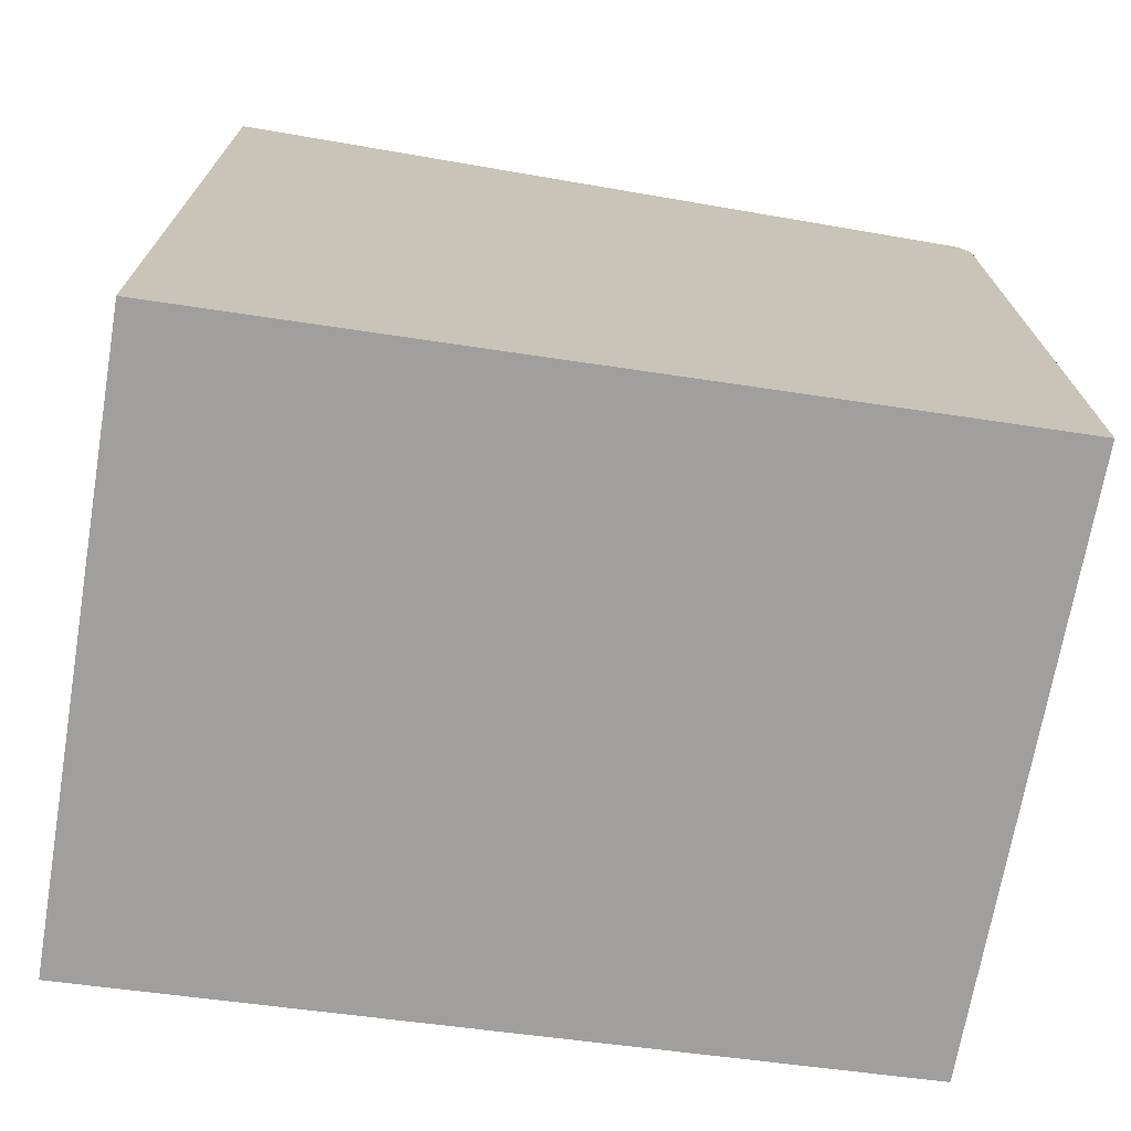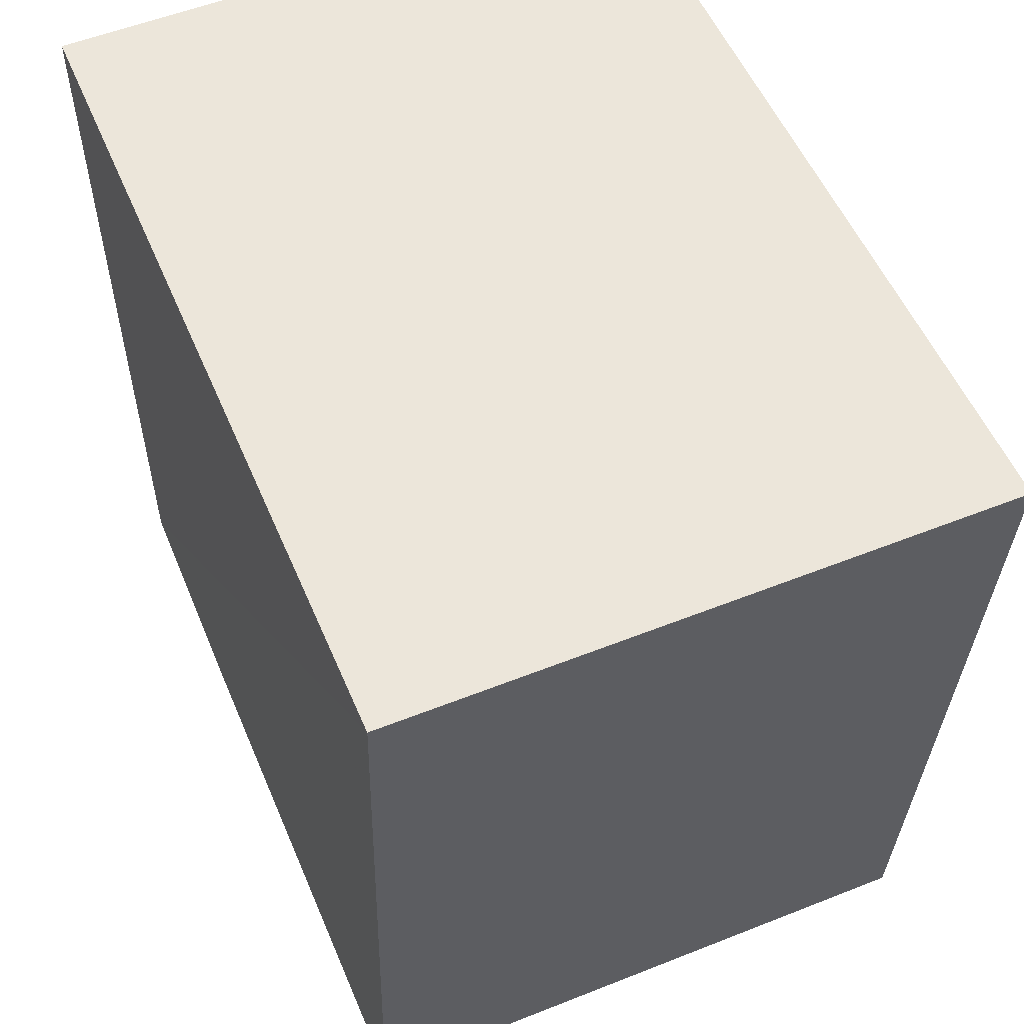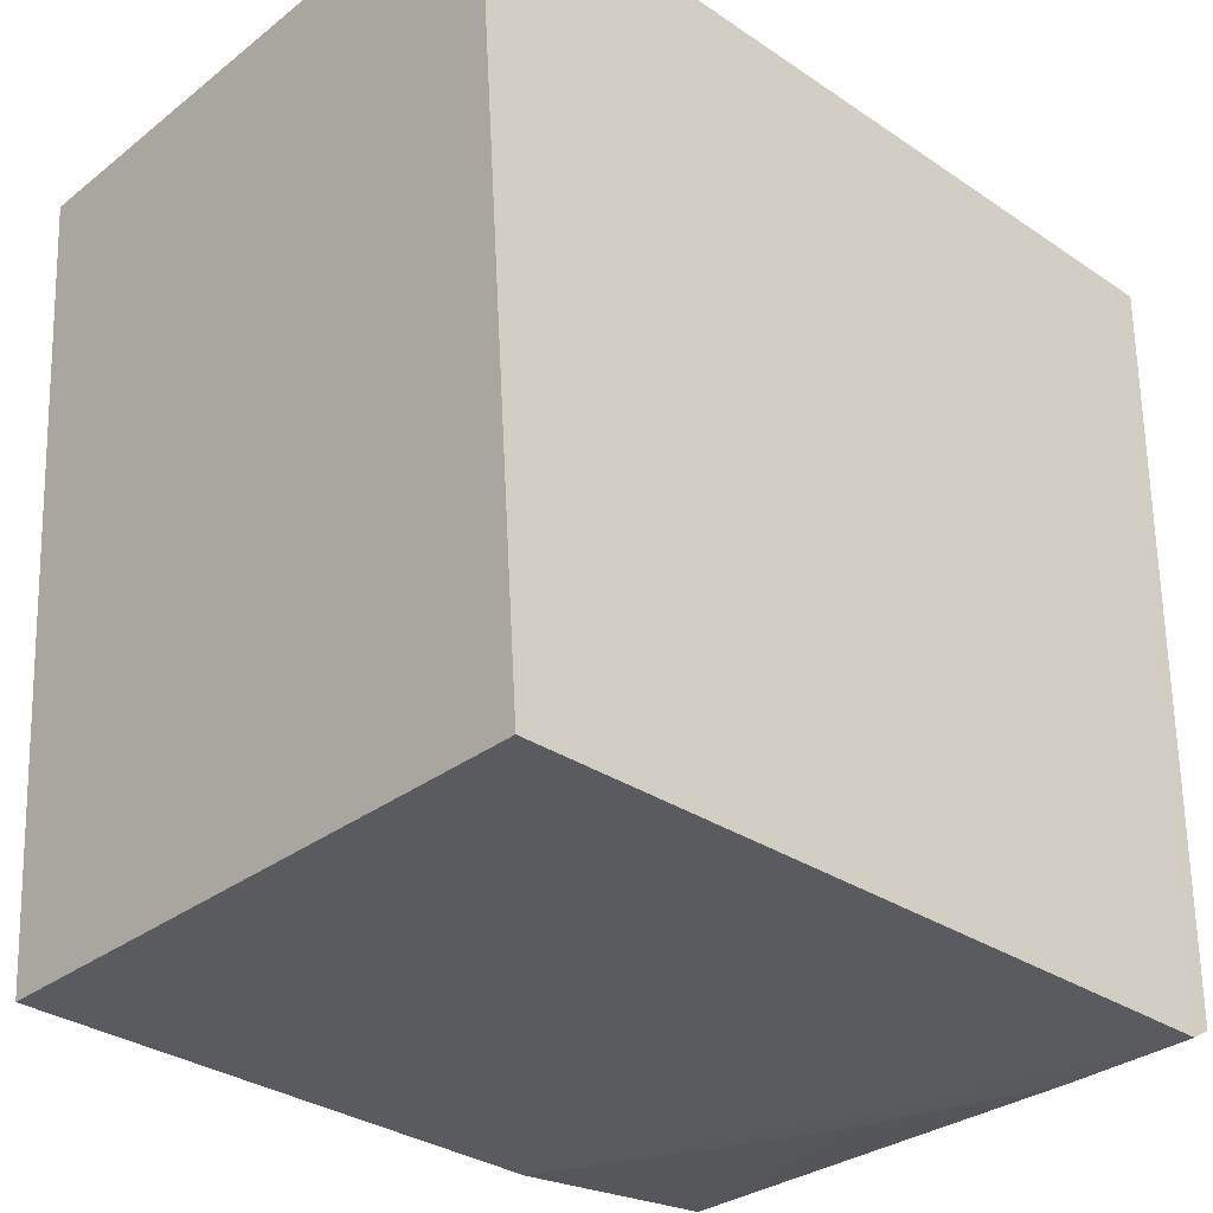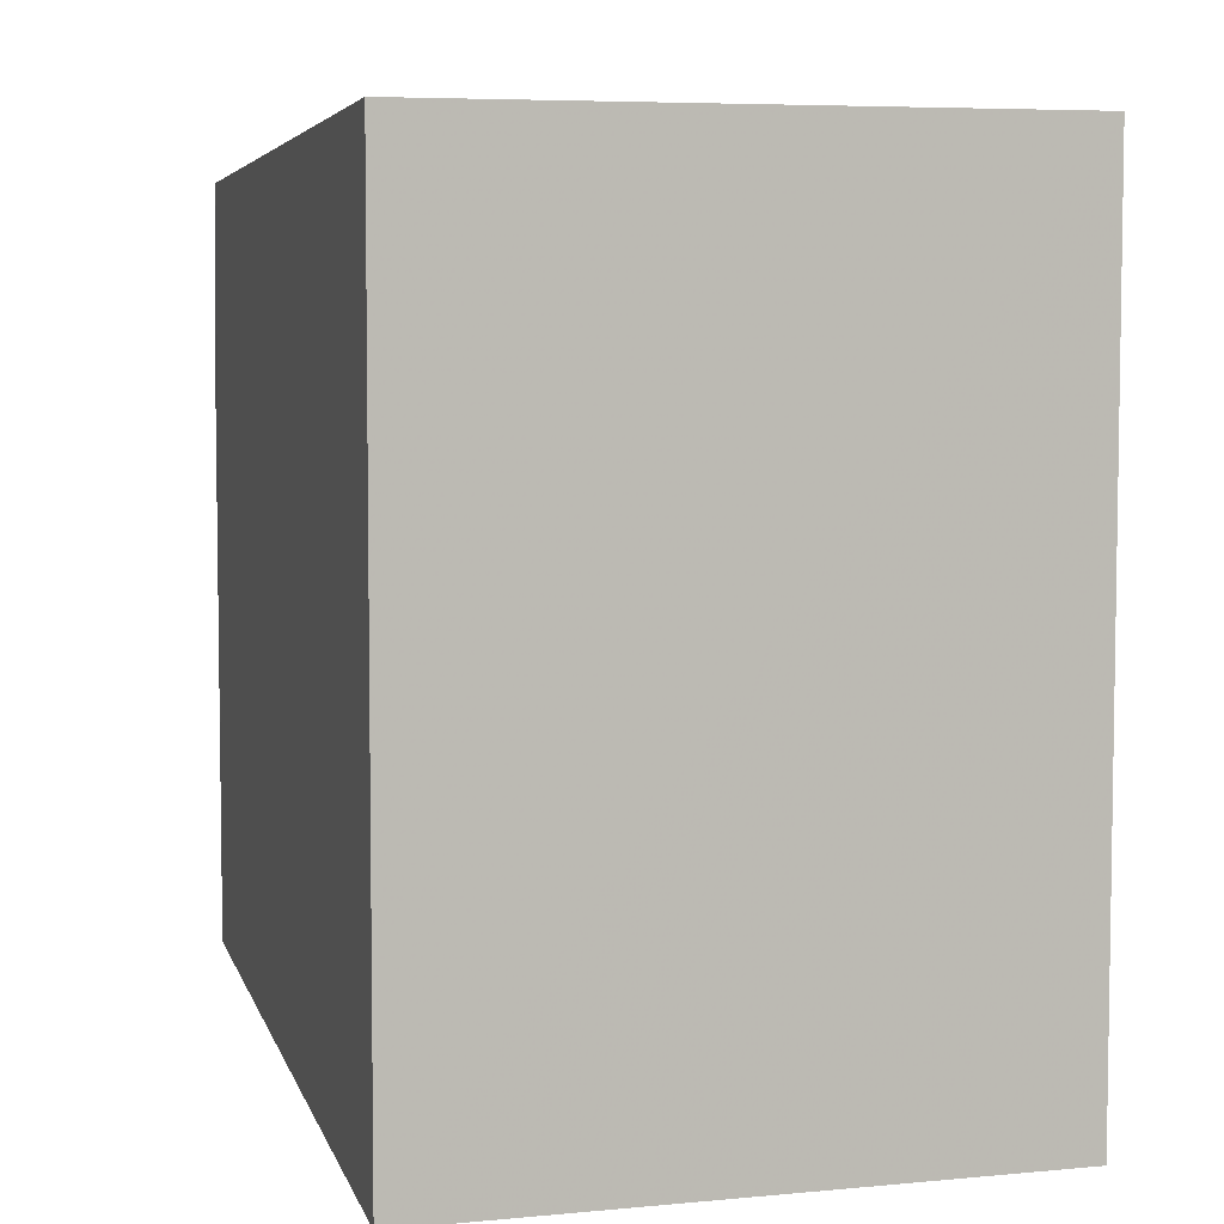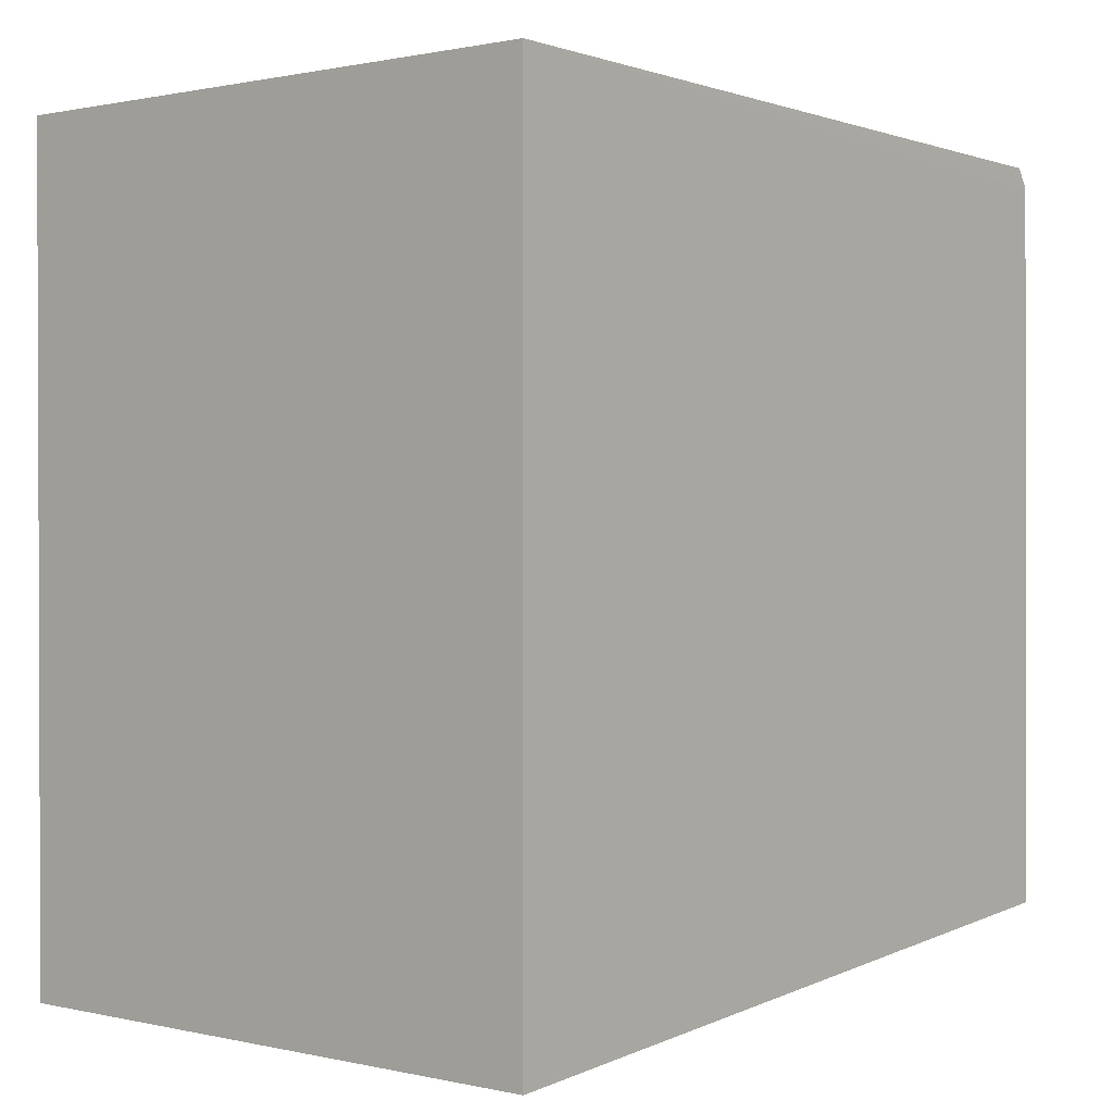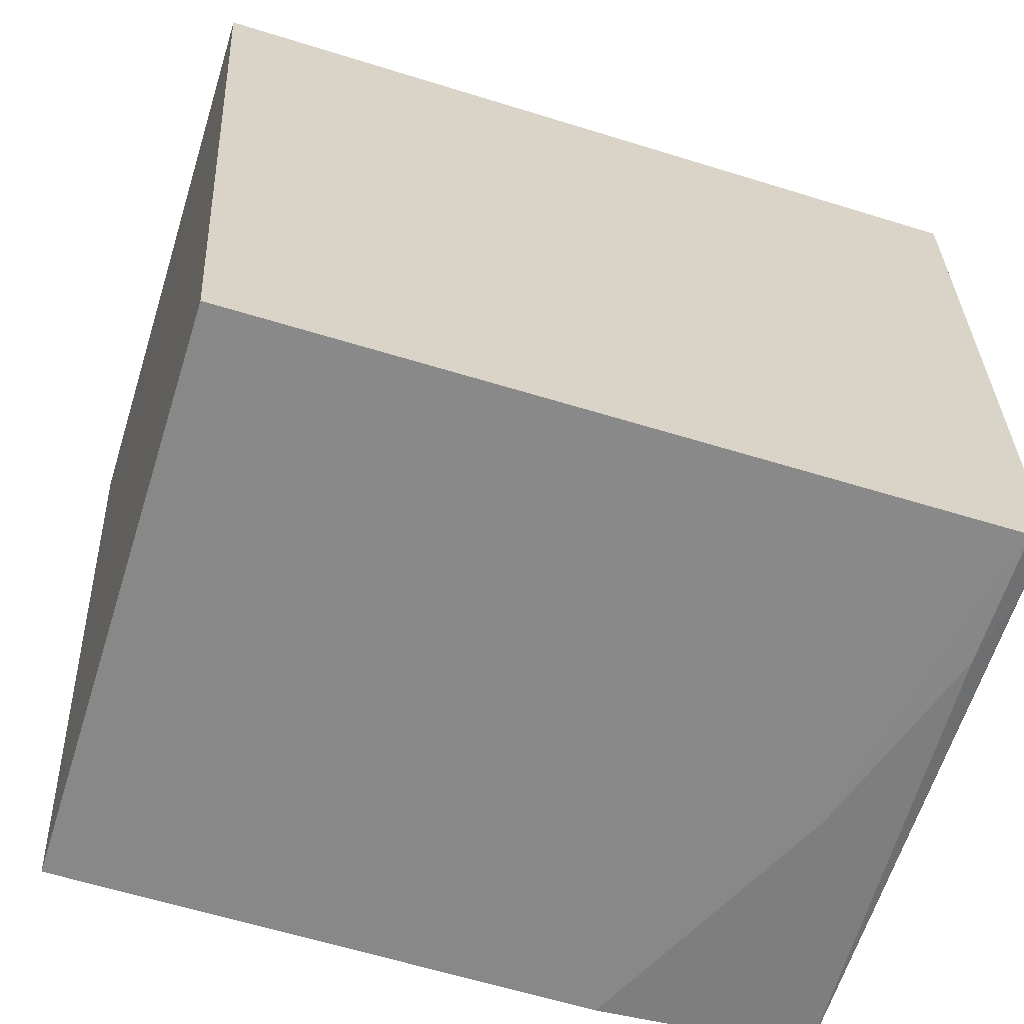
<metadata>
{"format":"obj","ext":"obj","renderer":"f3d","projection":"perspective","resolution":1024,"background":"white","views":[{"elev":-71.5,"azim":80.6,"up":"+Y"},{"elev":54.3,"azim":-22.8,"up":"+Z"},{"elev":-32.9,"azim":47.1,"up":"+Z"},{"elev":5.4,"azim":-15.9,"up":"+Y"},{"elev":1.2,"azim":39.6,"up":"+Y"},{"elev":-63.6,"azim":72.7,"up":"+Z"}]}
</metadata>
<code>
v -0.03727 0.03784 0.07297
v -0.03728 -0.0357 0.07296
v -0.0372 -0.03068 0.002279
v -0.08978 0.03589 0.005149
v -0.08981 -0.03579 0.07296
v -0.03723 0.03578 0.004028
v -0.08977 0.03755 0.07296
v -0.08975 -0.03096 0.003046
v -0.03721 0.03406 0.002962
v -0.08974 0.01657 0.003102
v -0.04888 0.03405 0.003103
v -0.04306 0.03571 0.004046
v -0.06639 0.02821 0.003141
f 1 2 3
f 5 2 1
f 6 4 1
f 7 5 1
f 7 1 4
f 7 4 5
f 8 3 2
f 8 2 5
f 8 5 4
f 9 6 1
f 9 1 3
f 10 9 3
f 10 3 8
f 10 8 4
f 12 11 4
f 12 4 6
f 12 6 9
f 12 9 11
f 13 10 4
f 13 4 11
f 13 11 9
f 13 9 10

</code>
